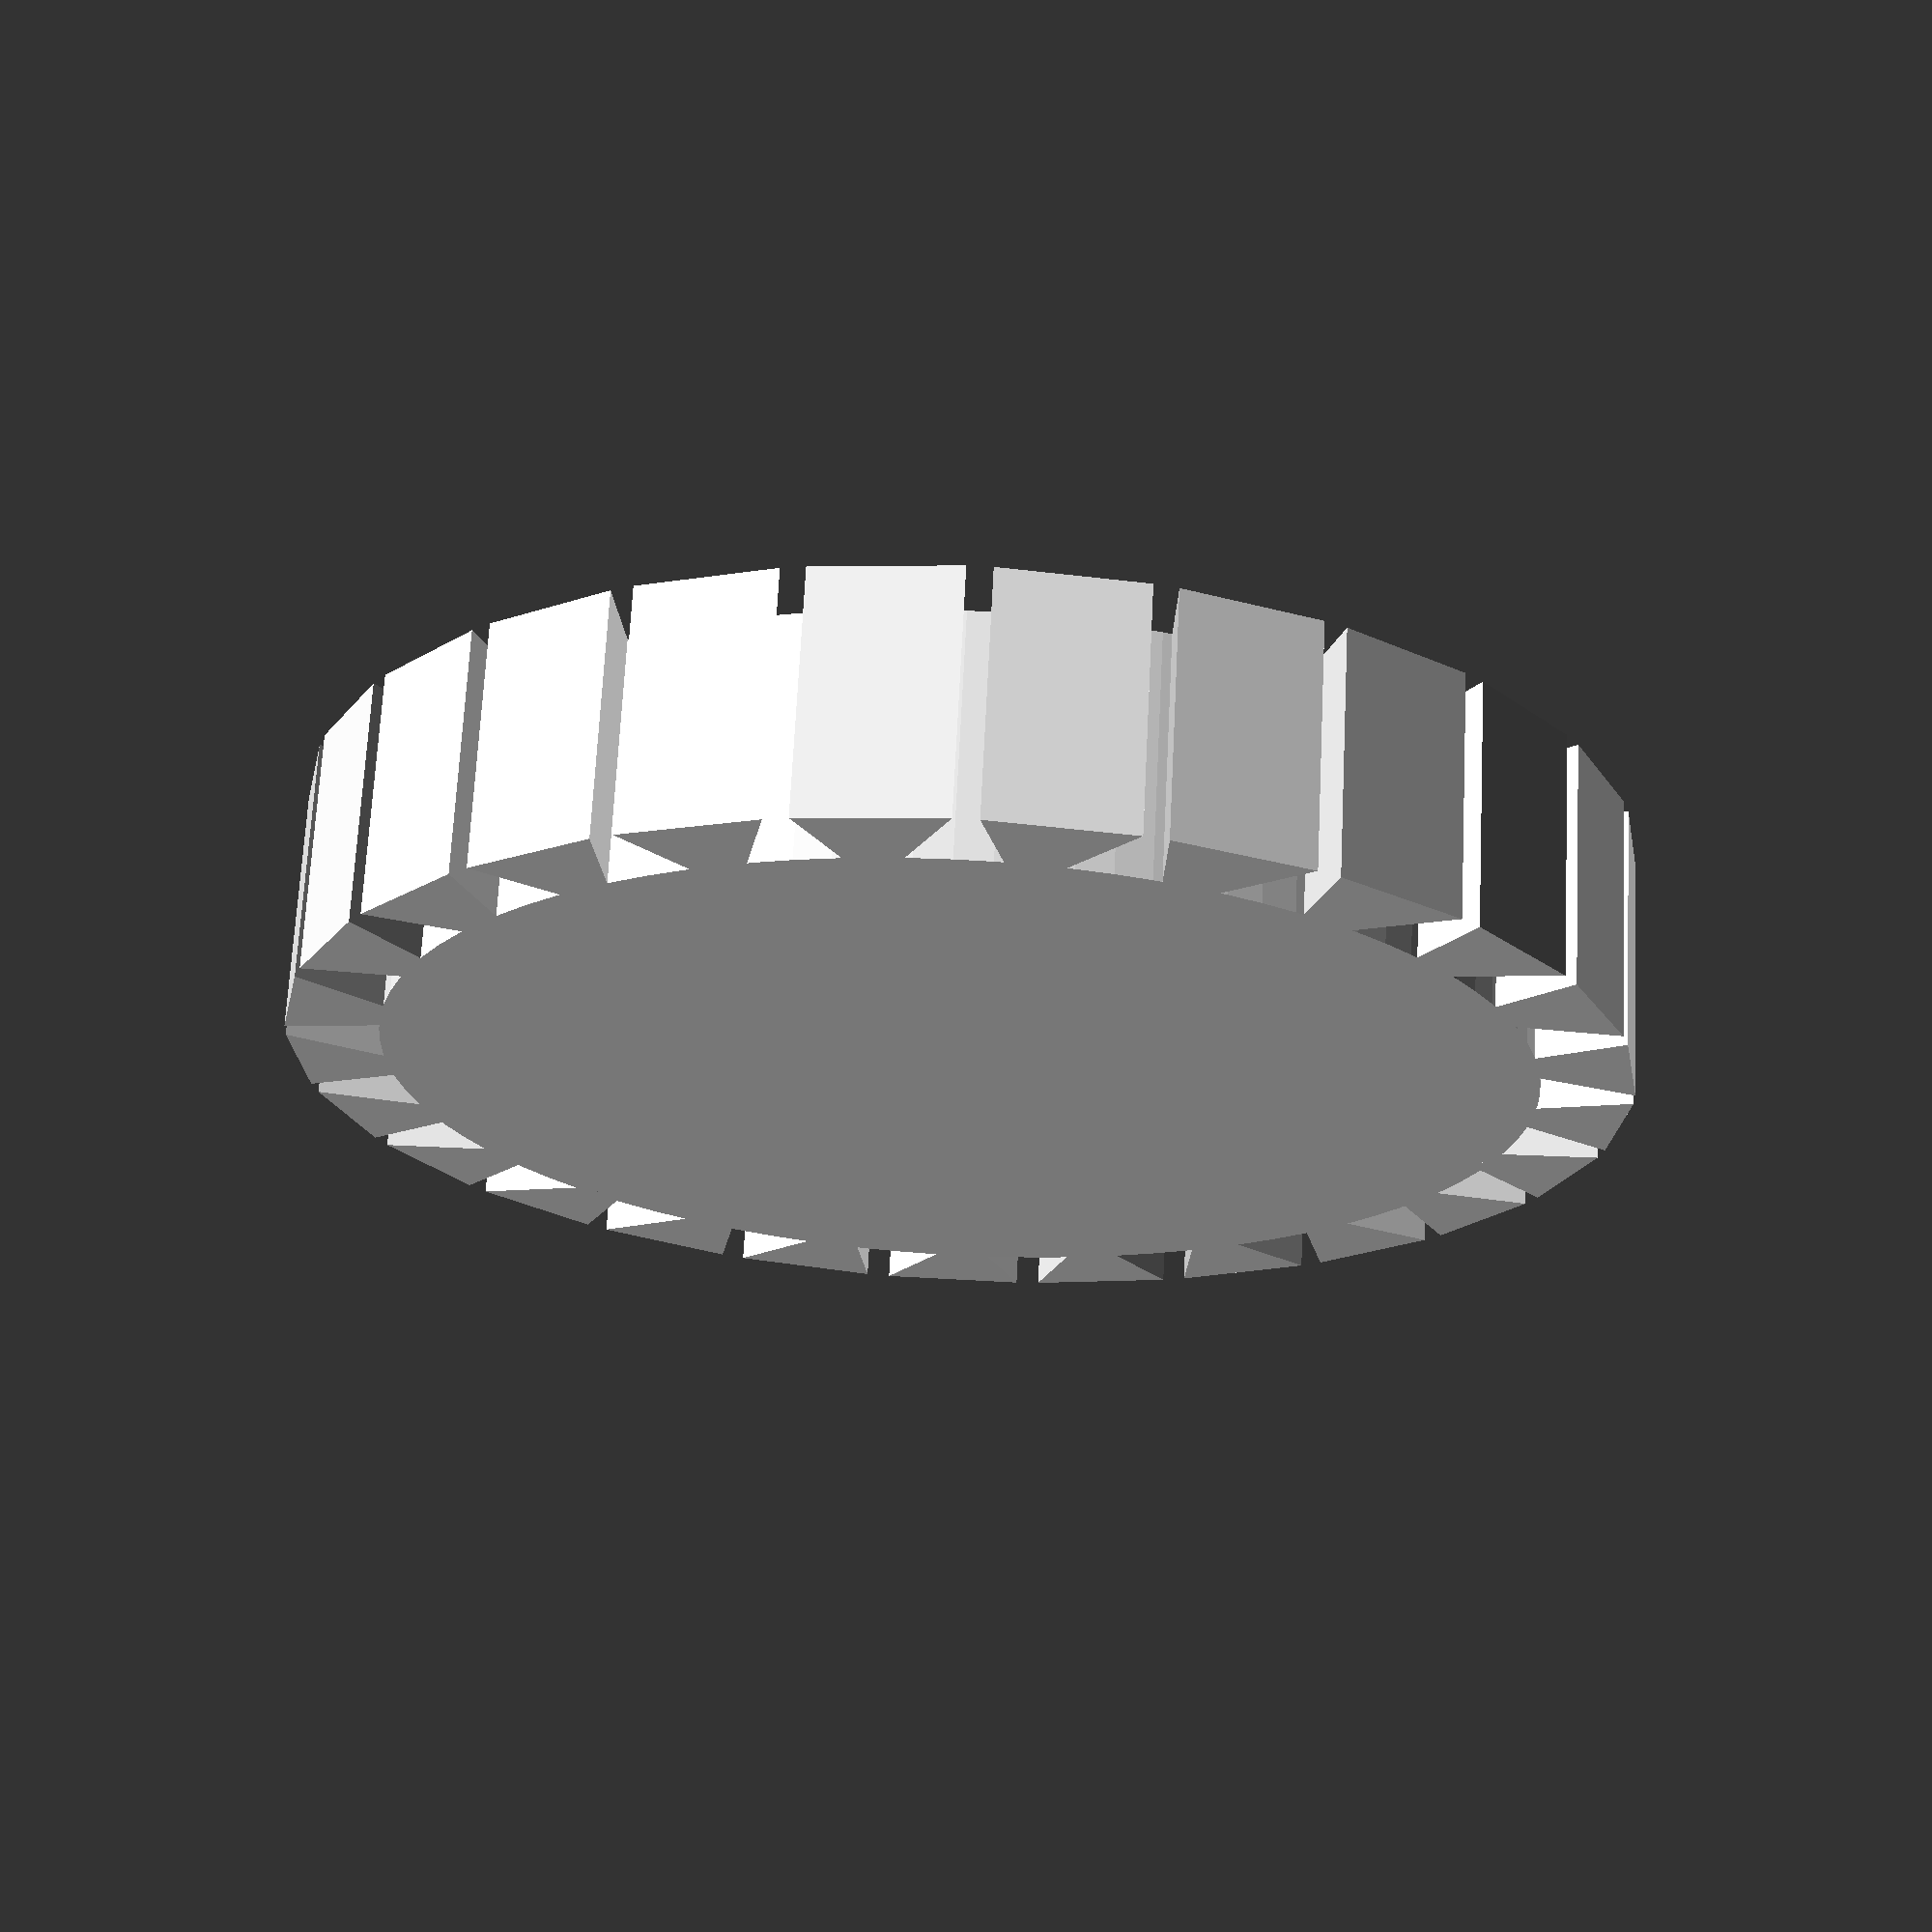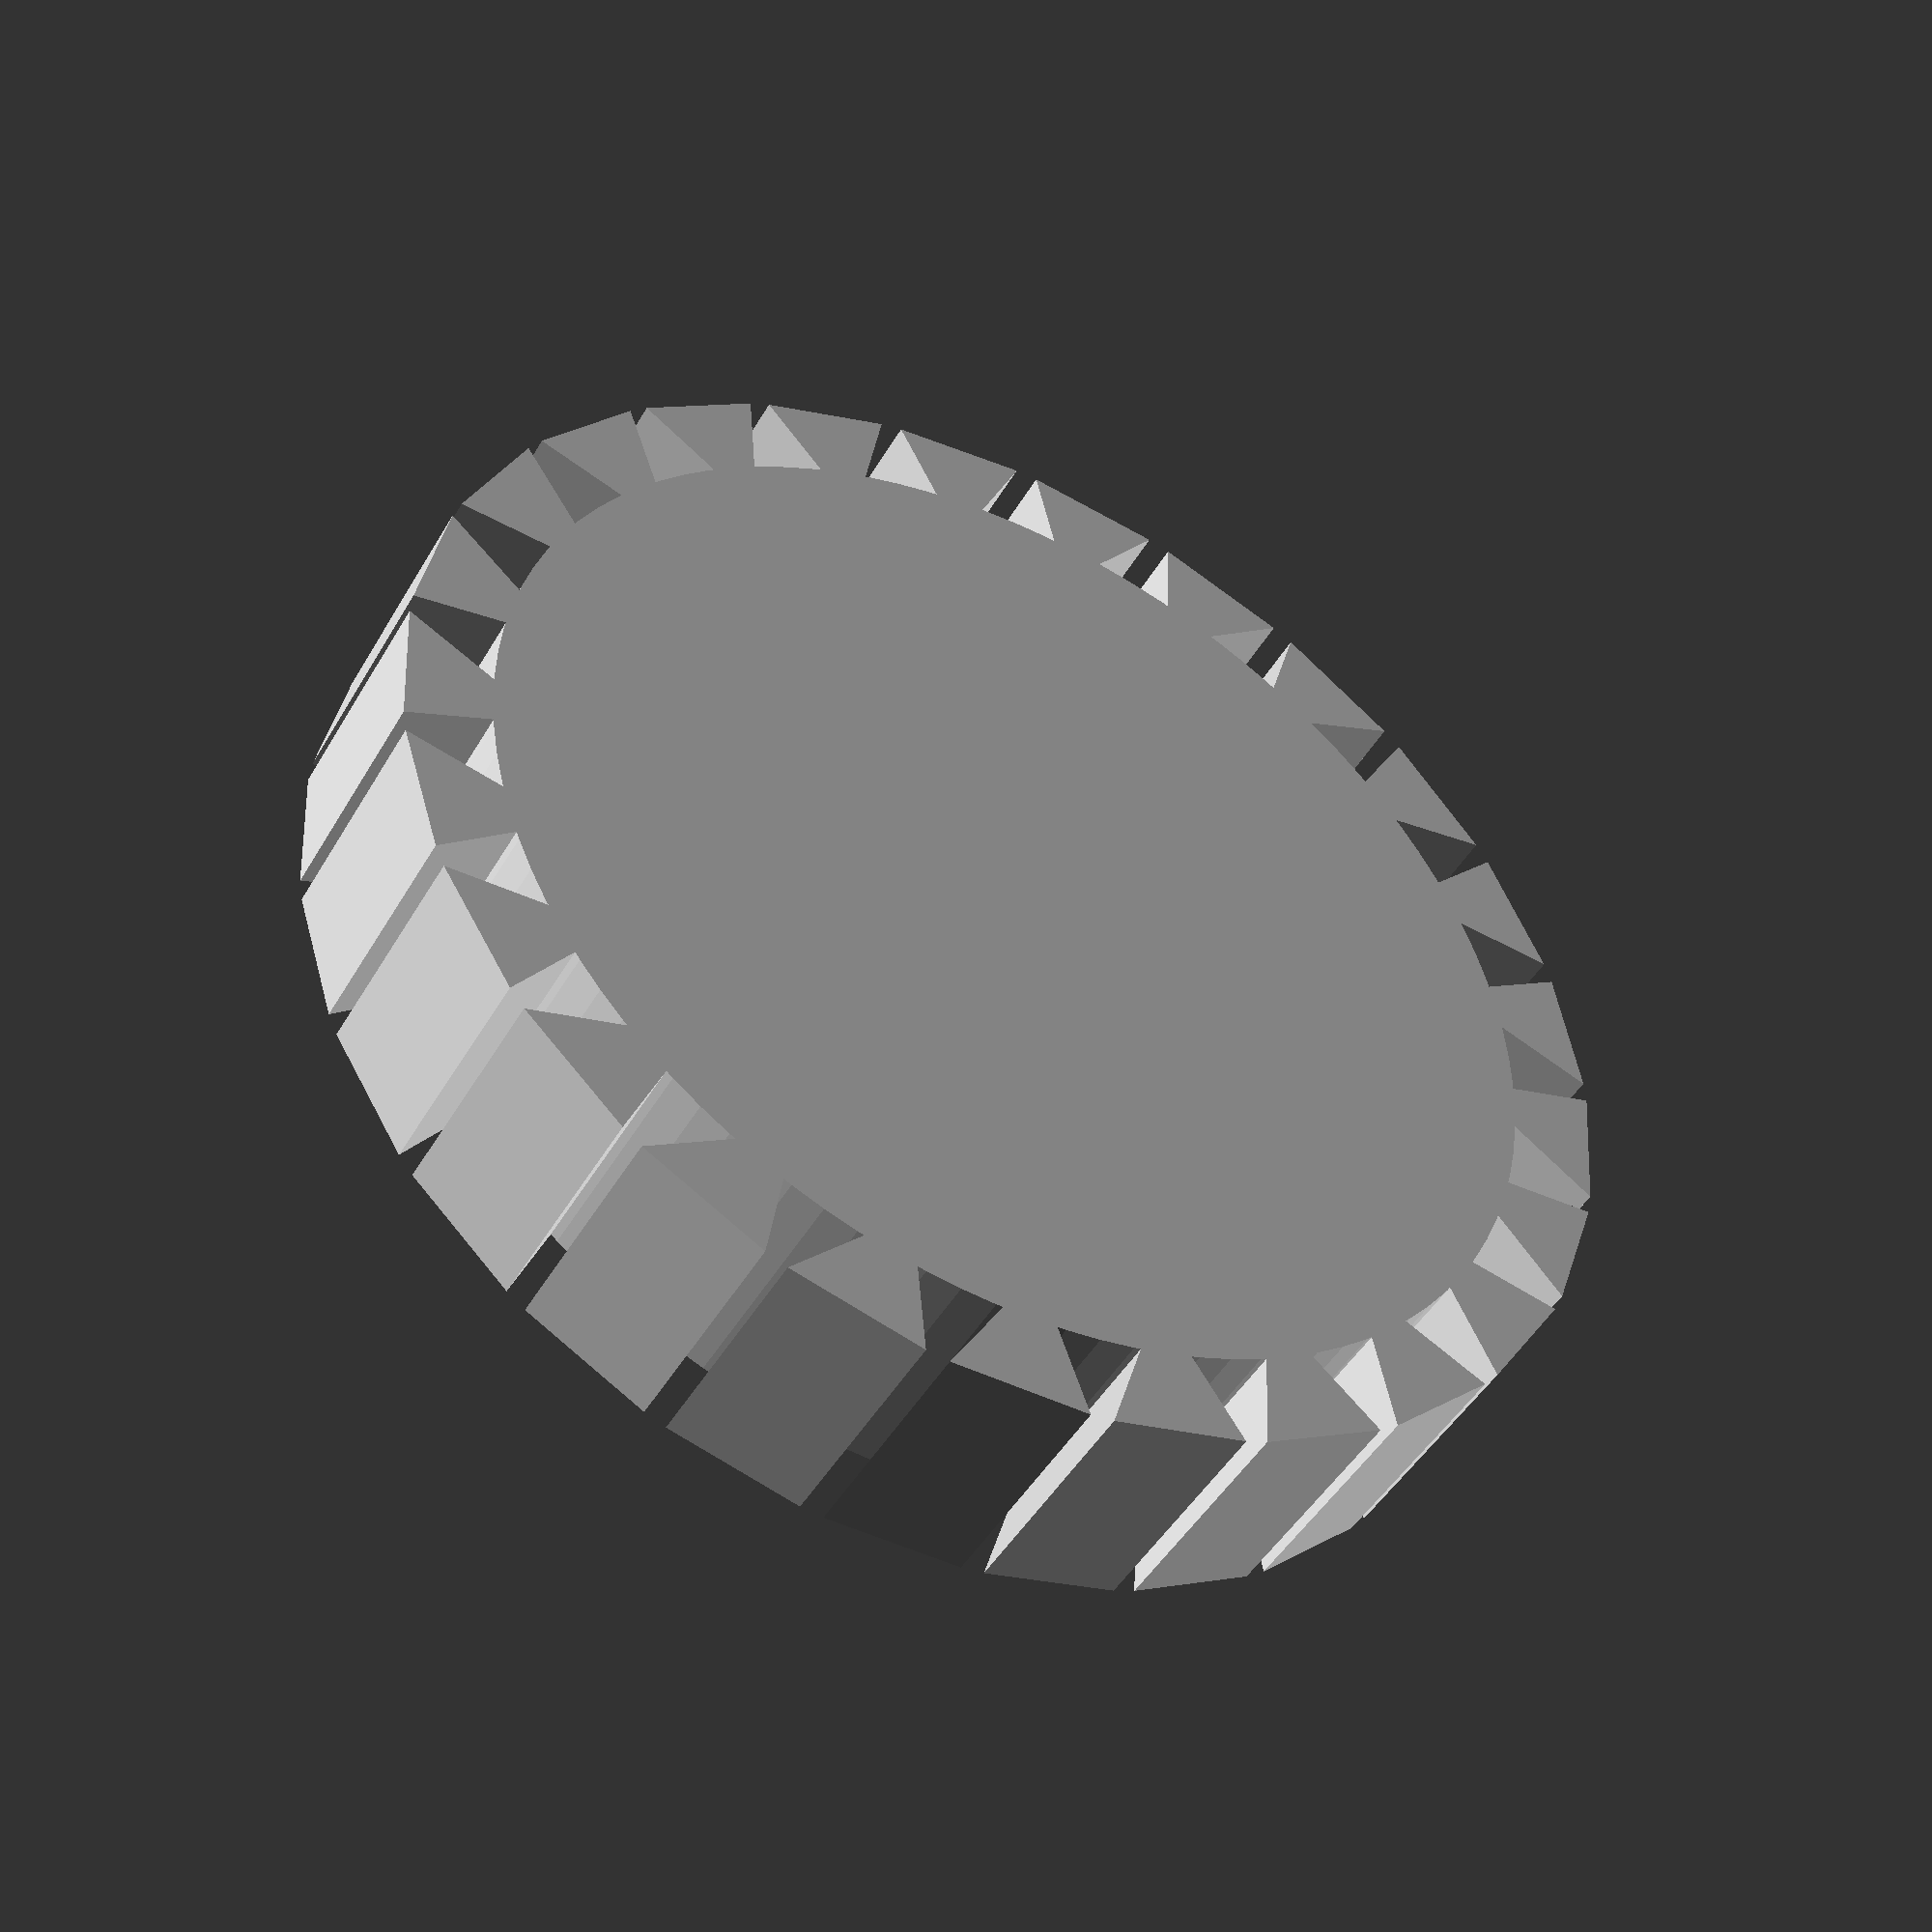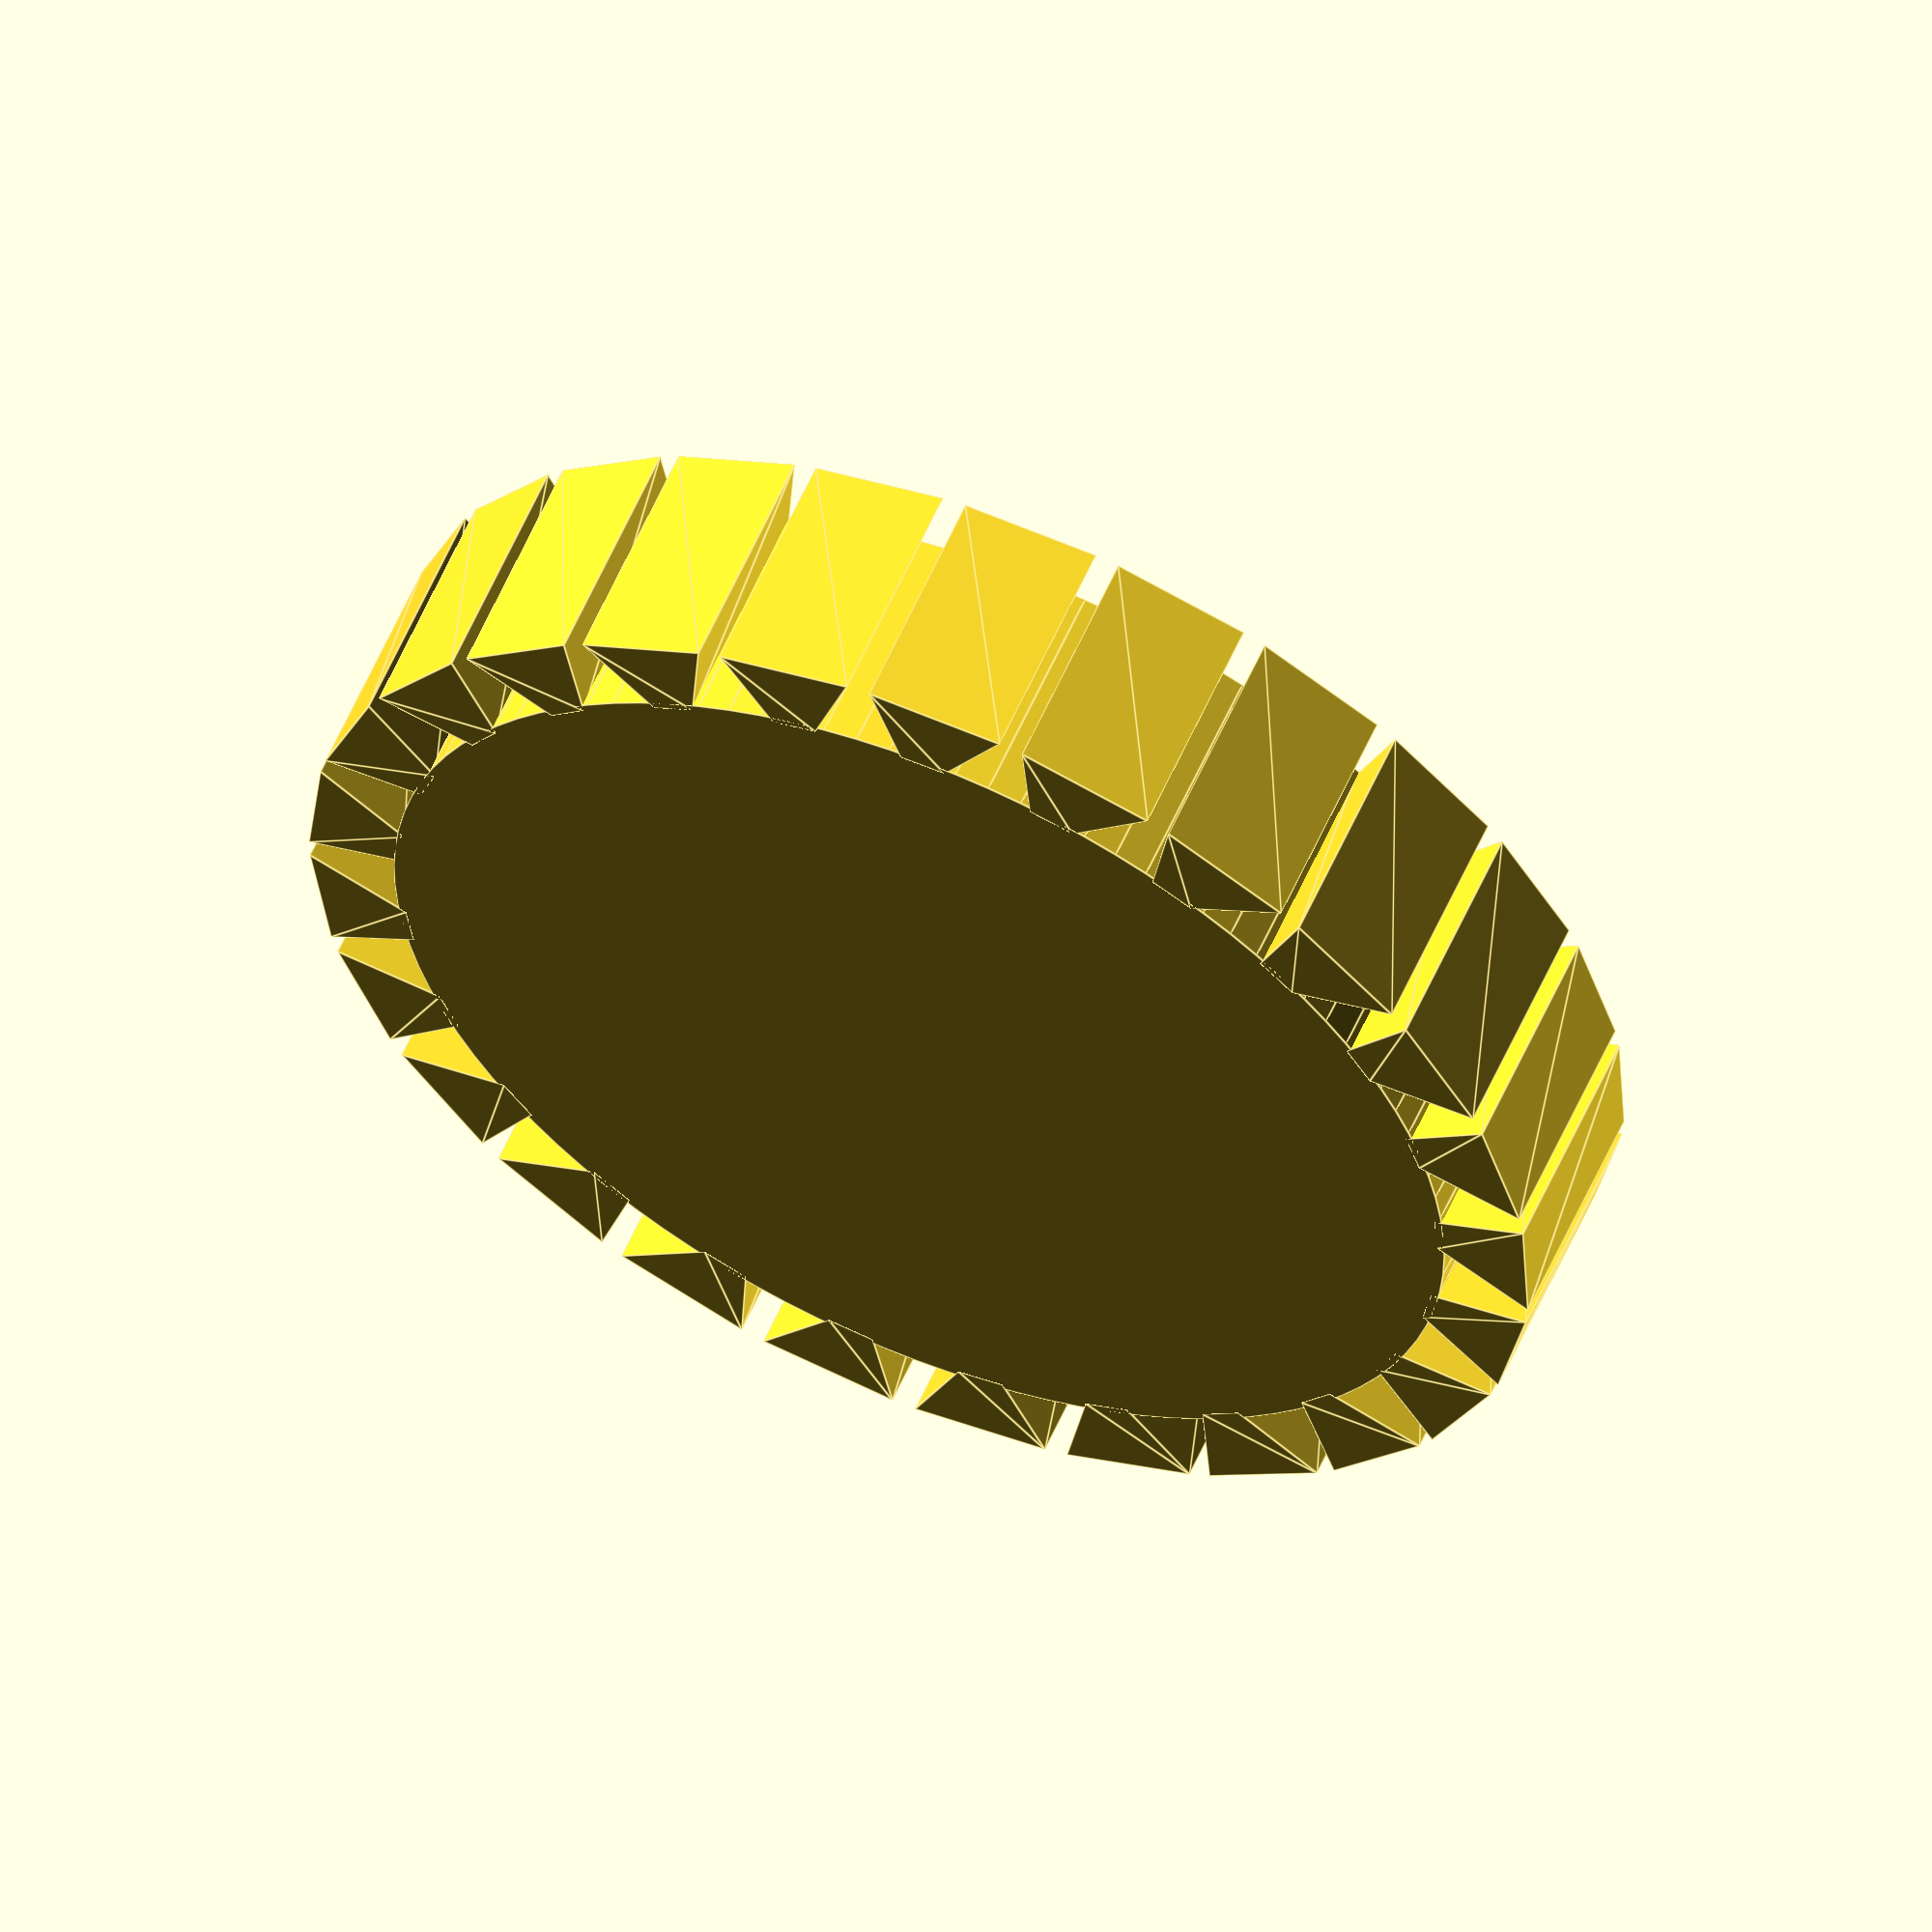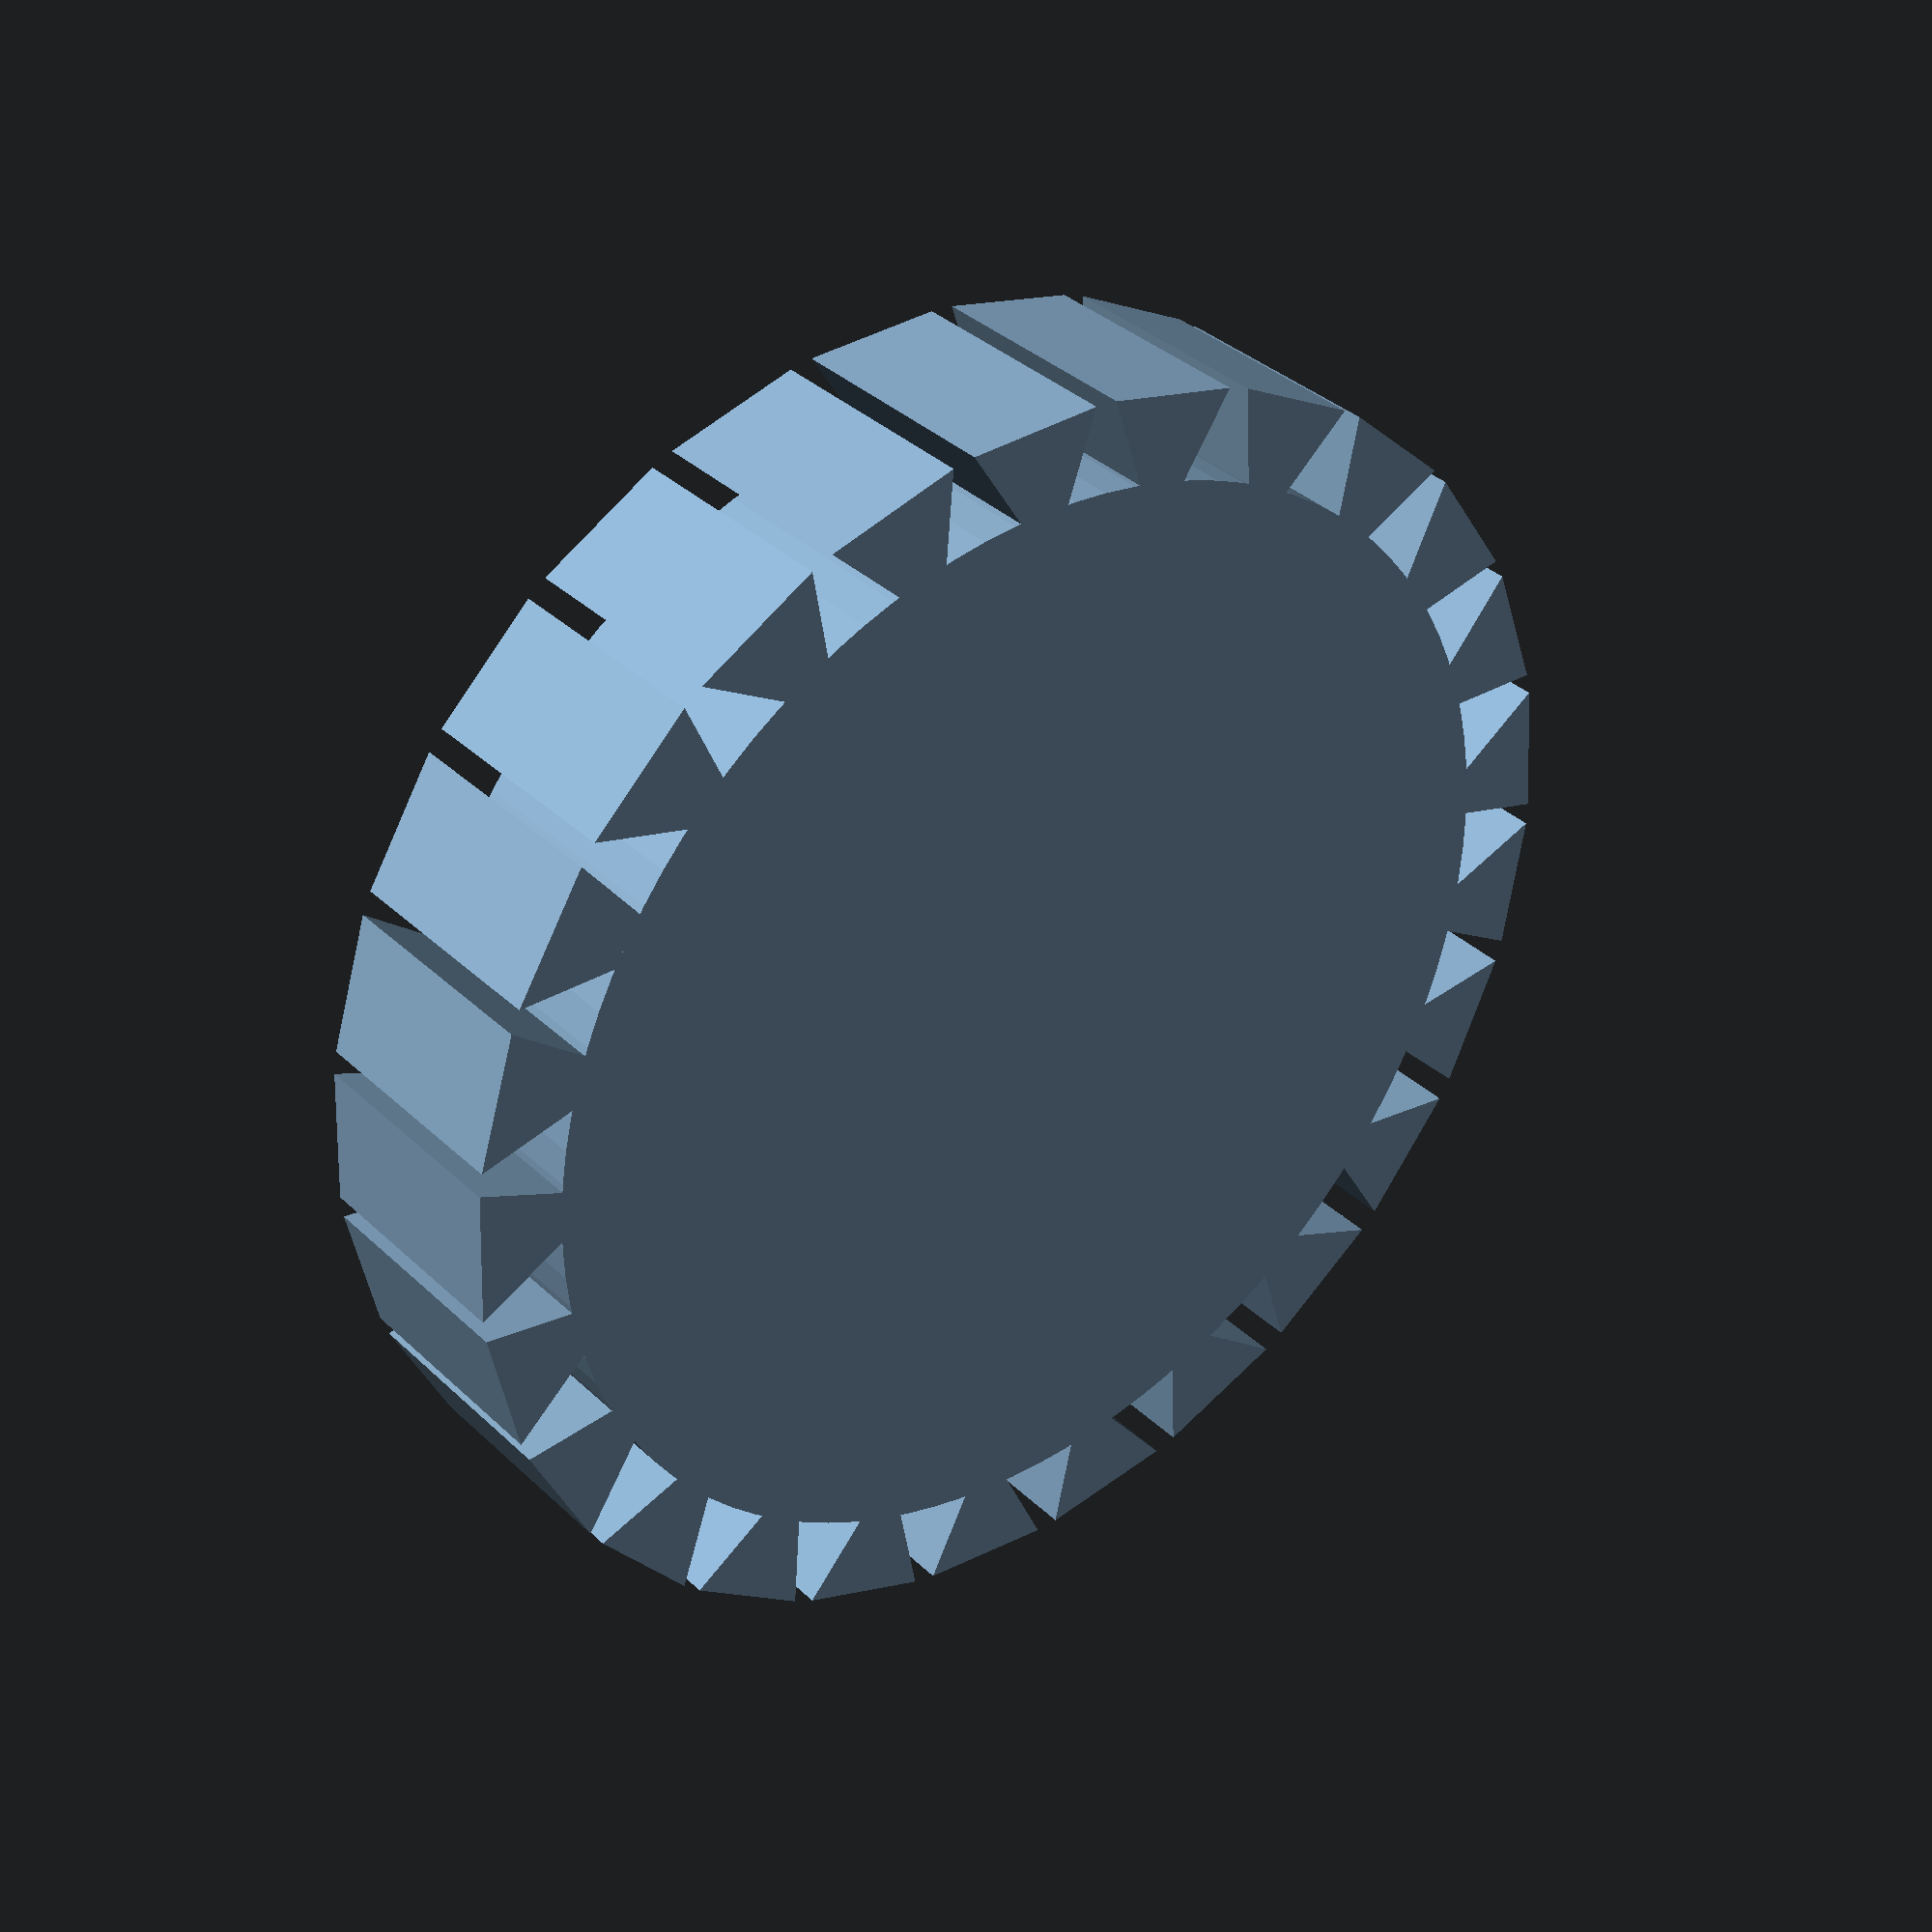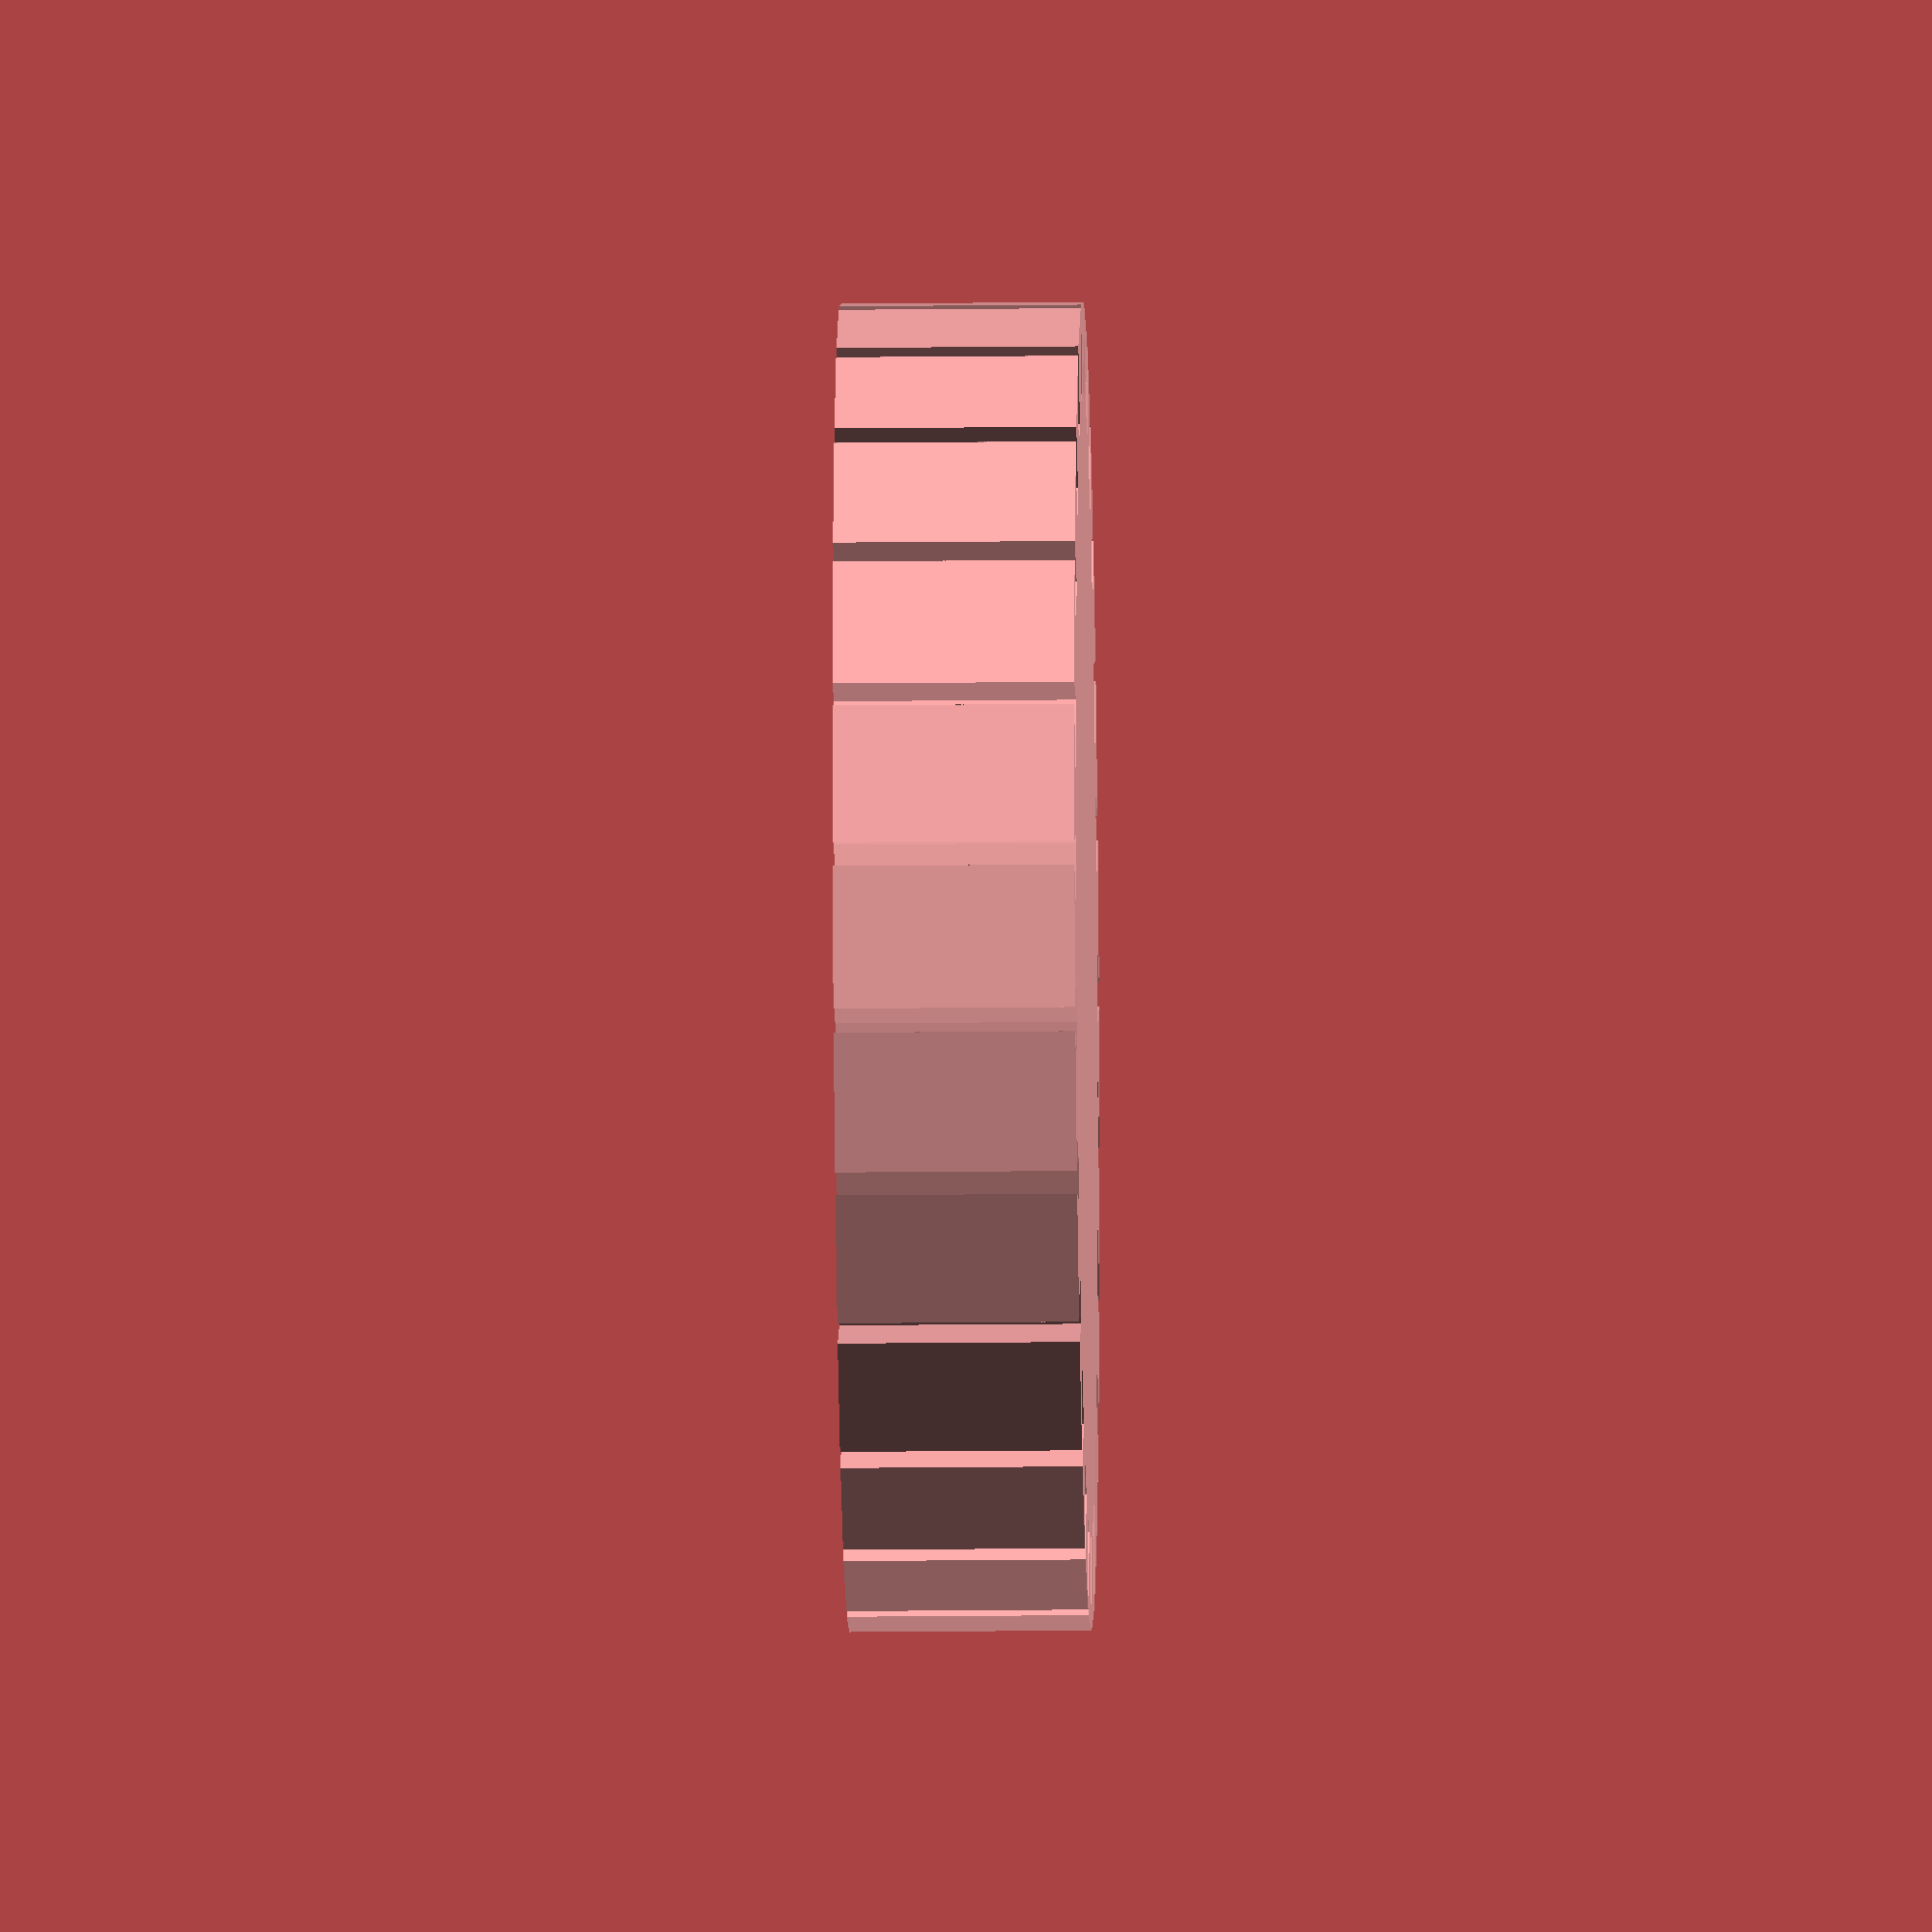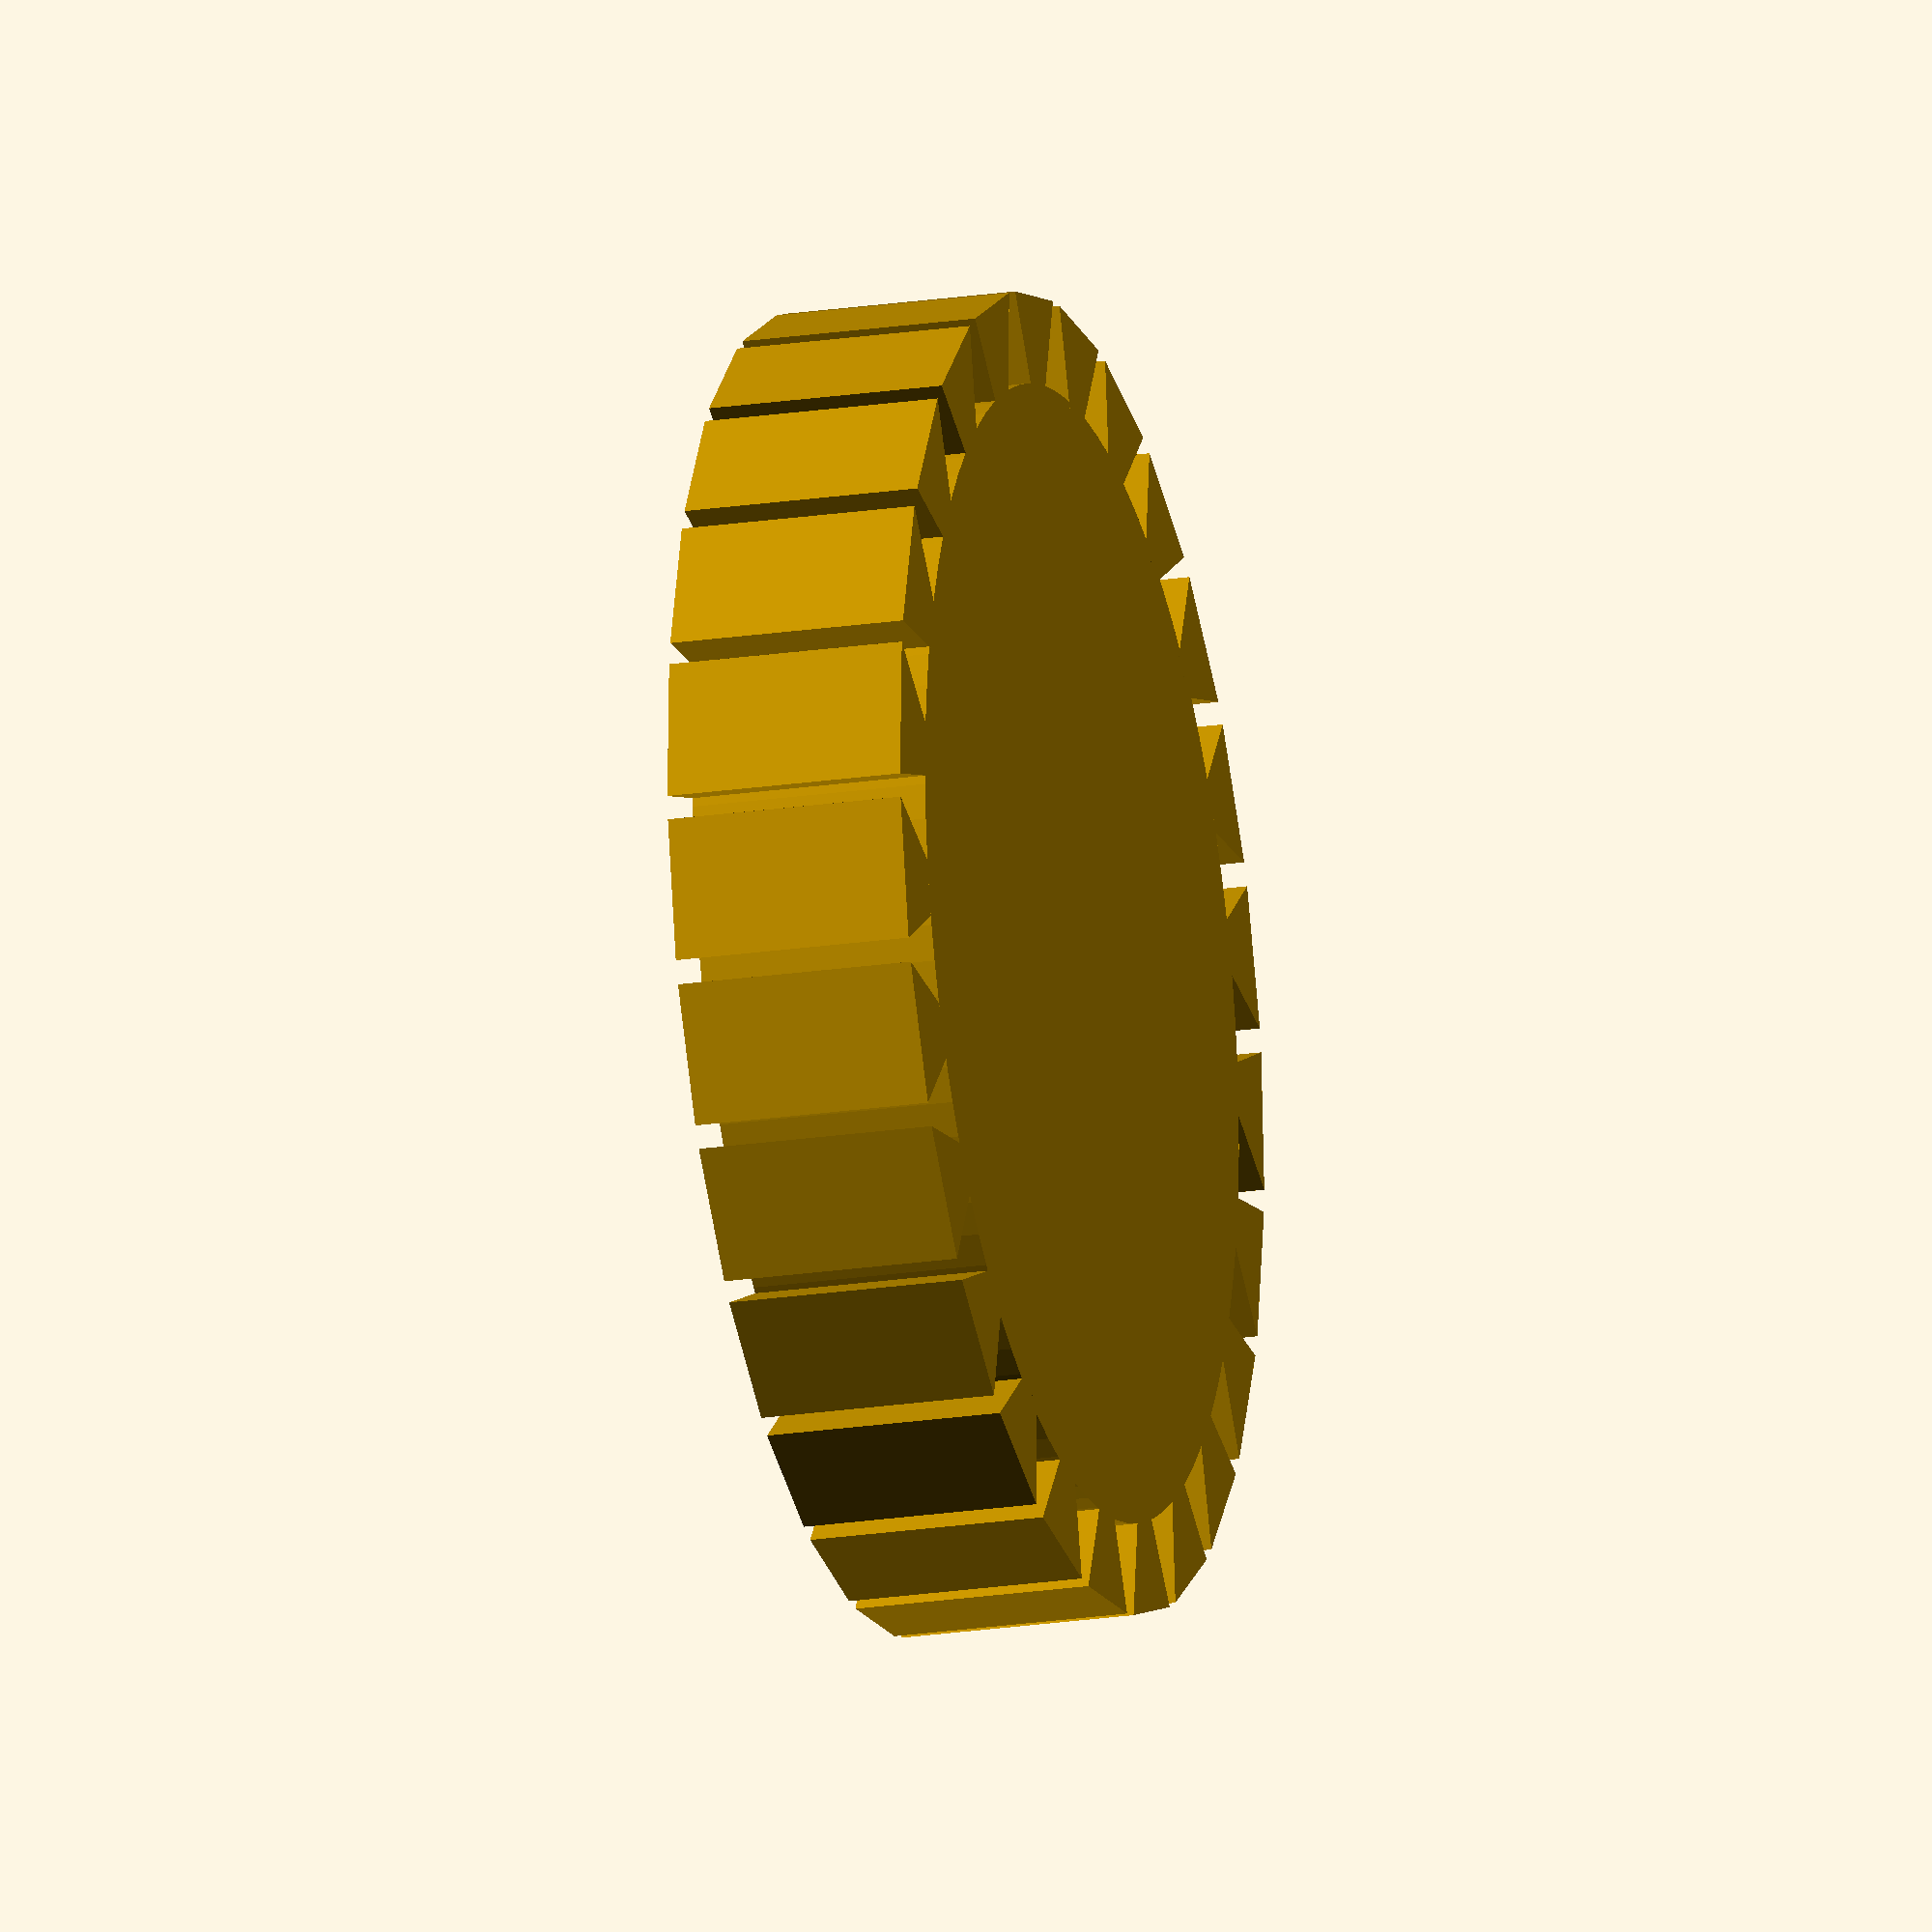
<openscad>
//inner radius of the bracelet in mm
inner_radius = 28; //[15:150]

//outer radius of the bracelet in mm
outer_radius = 33; //[15:150]

//length (=height) of the bracelet in mm
length = 12;  // [5:60]

//diameter of your 3d printer nozzle in mm. The gaps will be multiples of this
nozzle = 0.4; 

//gap inside factor. Increase to avoid touching links at inside
gapinfactor = 6; //[2:8]

//number of sections on bracelets
sections = 25; //[15:60]

//text to put on bracelet
text = "Ingegno.be";

//view text as holes?
holes = "no"; // [yes, no]

//text thickness as amount of nozzle. Don't set high as top part will not be filled with fill=0!
text_thickness = 2;  //[2:6]

use <MCAD/fonts.scad>

module test(){
  echo("test");
}

baseheight = 0.8;
r1 = inner_radius;
r2 = outer_radius;
n = sections;
gapin=gapinfactor*nozzle;
gapout = 3*nozzle;
alpha = 2*PI/sections;
alpha_1 = alpha - gapin/r1;
beta = 2*PI/sections;
beta_1 = alpha - gapout/r2;
alpha_2 = gapin/r1;
beta_2 = gapout/r2;
alpha_3 = nozzle/r1;
beta_3 = nozzle/r2;

fudge = 0.01;

//process the text, we have beta_1 for the symbol, use beta_2 for border!
thisFont=8bit_polyfont();
x_shift=thisFont[0][0];
y_shift=thisFont[0][1];
theseIndicies=search(text,thisFont[2],1,1);
wordlength = (len(theseIndicies));

factorygap = 3;
scale_x = (beta_1-beta_2) * r2 / x_shift;
scale_y = (length - factorygap*gapout) / y_shift;
thicknessword = text_thickness * nozzle;

// Create the Text
module alltext() {
    for( j=[0:(len(theseIndicies)-1)] ) 
      rotate([0, 0, (3/2*beta_2 + (beta_1-beta_2)/2 + j* beta)*180/PI]) 
      translate([r2 -1.5* nozzle, -(beta_1-beta_2) * r2 /2 , factorygap/2*gapout])
      rotate([90,0,90]) 
        {
        scale([scale_x,scale_y,1]){
          linear_extrude(height=thicknessword) 
            polygon(points=thisFont[2][theseIndicies[j]][6][0],paths=thisFont[2][theseIndicies[j]][6][1]);
        }
      }
}

module innerholes() {
  union() {
    for (i = [0:n-1]){
      rotate([0,0,(-alpha_1/2 + i* alpha)*180/PI])
        translate([r1,0,0]) 
          cube(size=[3*nozzle,r1*(alpha_2+alpha_3), 3*length], center=true);
    }
  }
}

module spikes() {
  linear_extrude(height=length) { union(){
    for (i = [0:n-1]){
      polygon(points = [ [r1*cos((-alpha_1/2 + i* alpha-alpha_2)*180/PI), 
                          r1*sin((-alpha_1/2 + i* alpha-alpha_2)*180/PI)], 
                         [r2*cos((2*beta_2/2 + (i-1)* beta)*180/PI), 
                          r2*sin((2*beta_2/2 + (i-1)* beta)*180/PI)], 
                         [r2*cos(( (i)* beta)*180/PI), 
                          r2*sin(( (i)* beta)*180/PI)], 
                         [r1*cos((-alpha_1/2 + i* alpha)*180/PI), 
                          r1*sin((-alpha_1/2 + i* alpha)*180/PI)]
                         ], 
                   paths = [ [0,1,2,3]]);
    }
  }}
}

module outerholes() {
  union() {
    for (i = [0:n-1]){
      rotate([0,0,(beta_2/2 + i* beta)*180/PI])
        translate([r2-nozzle,0,0]) 
          cube(size=[3*nozzle, gapout, 3*length], center=true);
    }
  }
}

module outercirc(){
  difference(){
    cylinder(h=length, r=r2, $fn=100);
    translate([0,0,-fudge]) cylinder(h=length+2*fudge, r=r2-nozzle, $fn=100);
    outerholes();
  }
}

module innercirc(){
  //difference(){
    cylinder(h=length, r=r1+nozzle, $fn=100);
  //  translate([0,0,-fudge]) cylinder(h=length+2*fudge, r=r1, $fn=100);
  //  innerholes();
  //}
}

module baseform(){
  union(){
    //outercirc();
    innercirc();
    spikes();
  }
}

rotate([0,0,-90])
if (holes == "yes") {
  difference(){
  baseform();
  alltext();
  }
} else {
  union(){
    baseform();
    alltext();
  }
}



</openscad>
<views>
elev=291.1 azim=79.6 roll=182.9 proj=p view=wireframe
elev=226.5 azim=245.0 roll=28.6 proj=p view=solid
elev=301.7 azim=287.6 roll=203.5 proj=o view=edges
elev=325.1 azim=302.2 roll=321.3 proj=p view=wireframe
elev=200.4 azim=303.3 roll=88.9 proj=o view=solid
elev=20.0 azim=74.0 roll=105.9 proj=o view=solid
</views>
